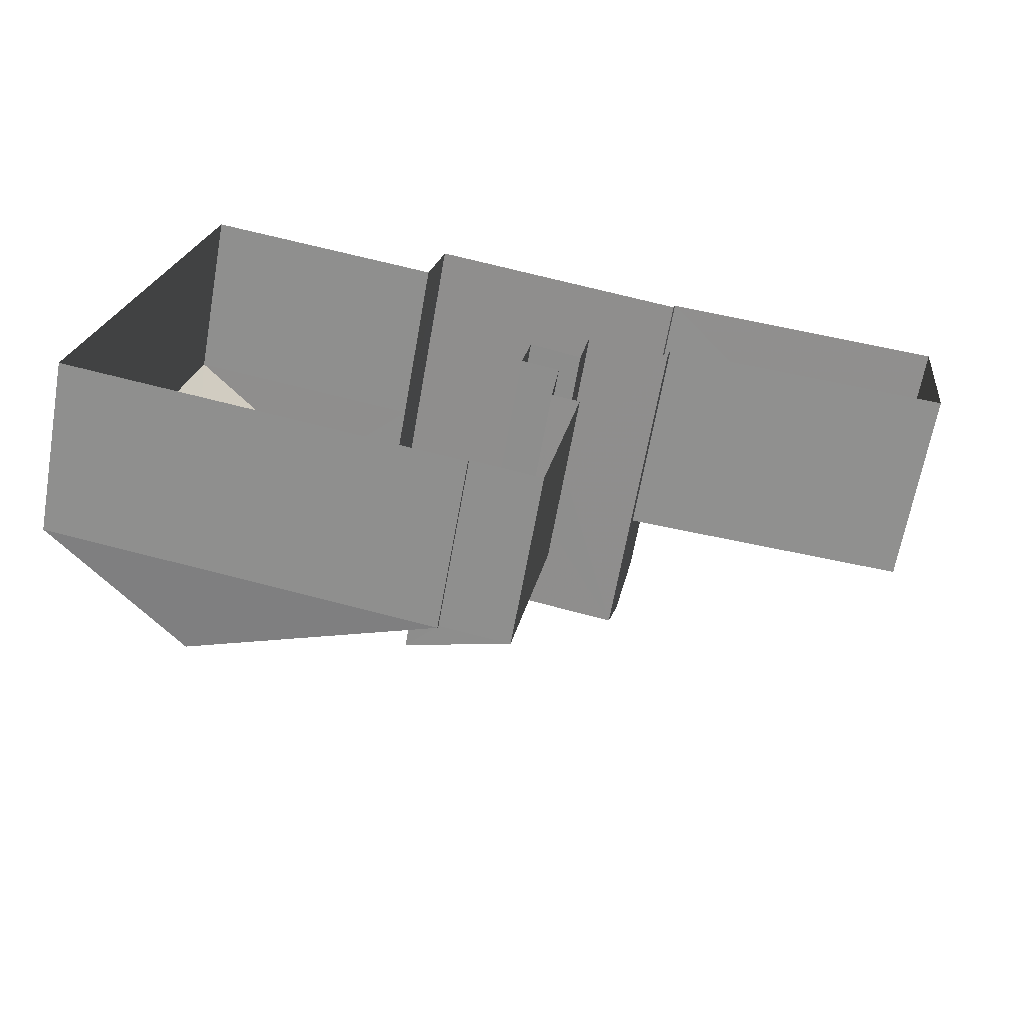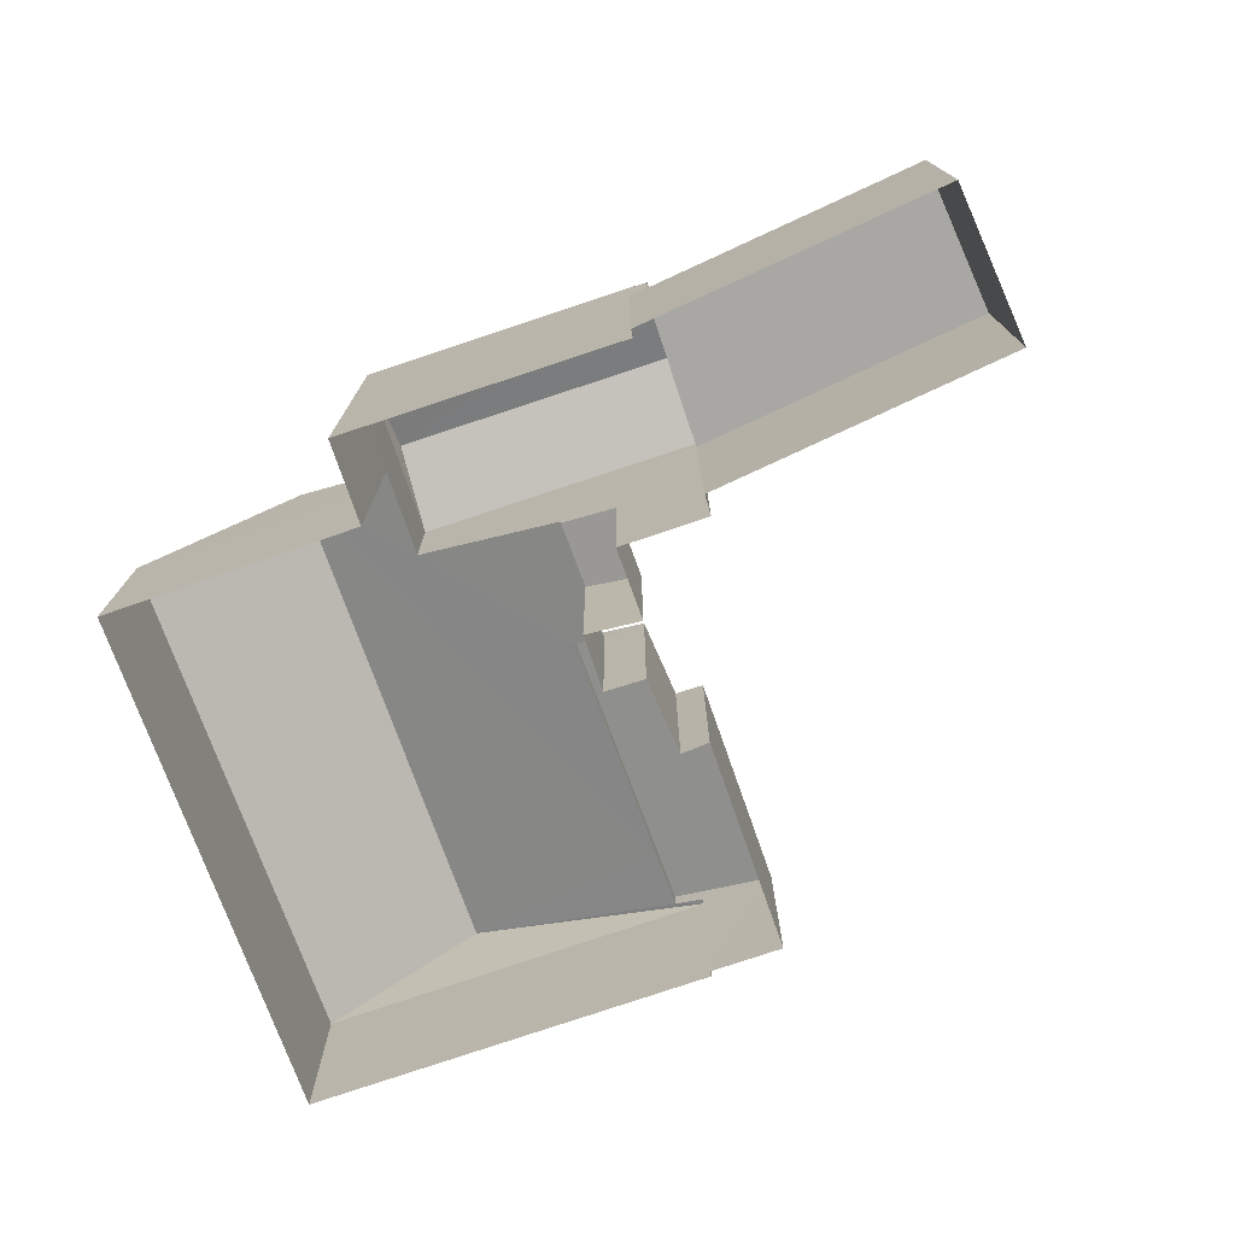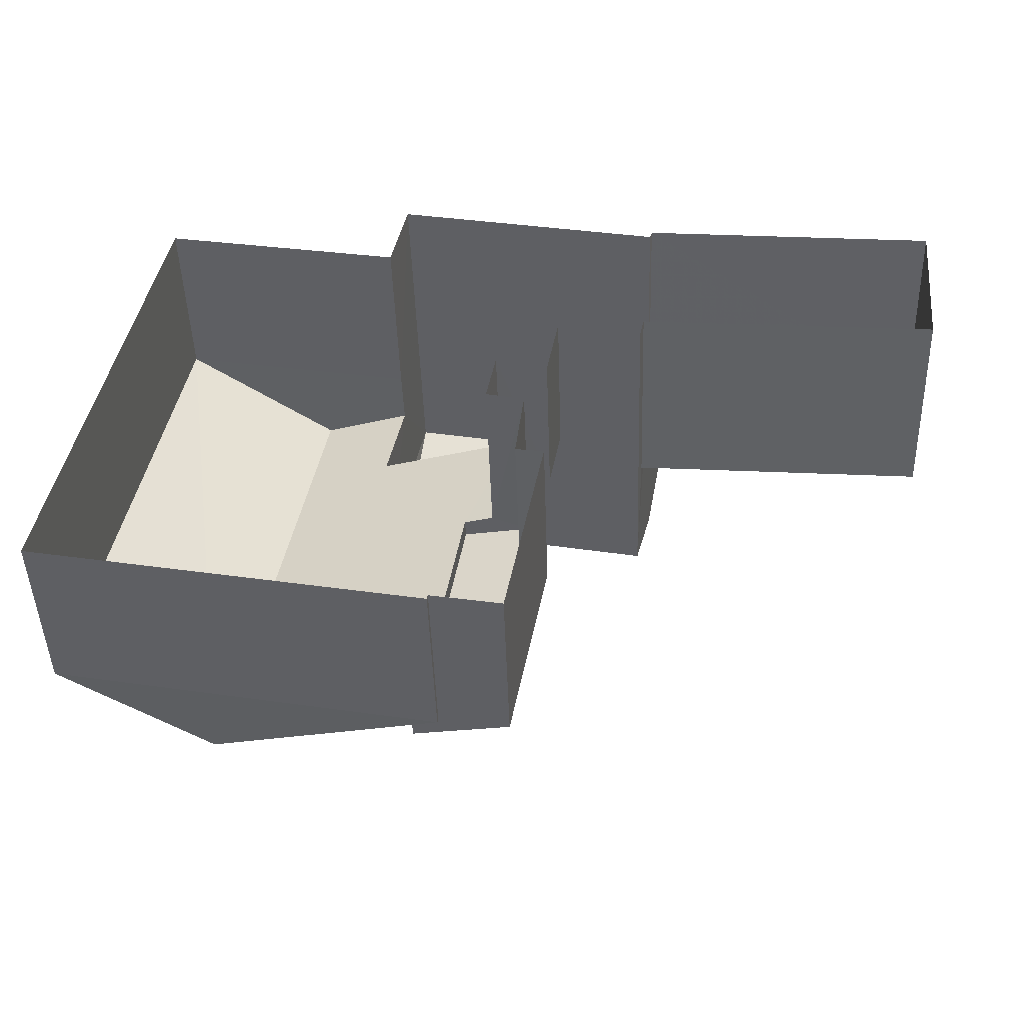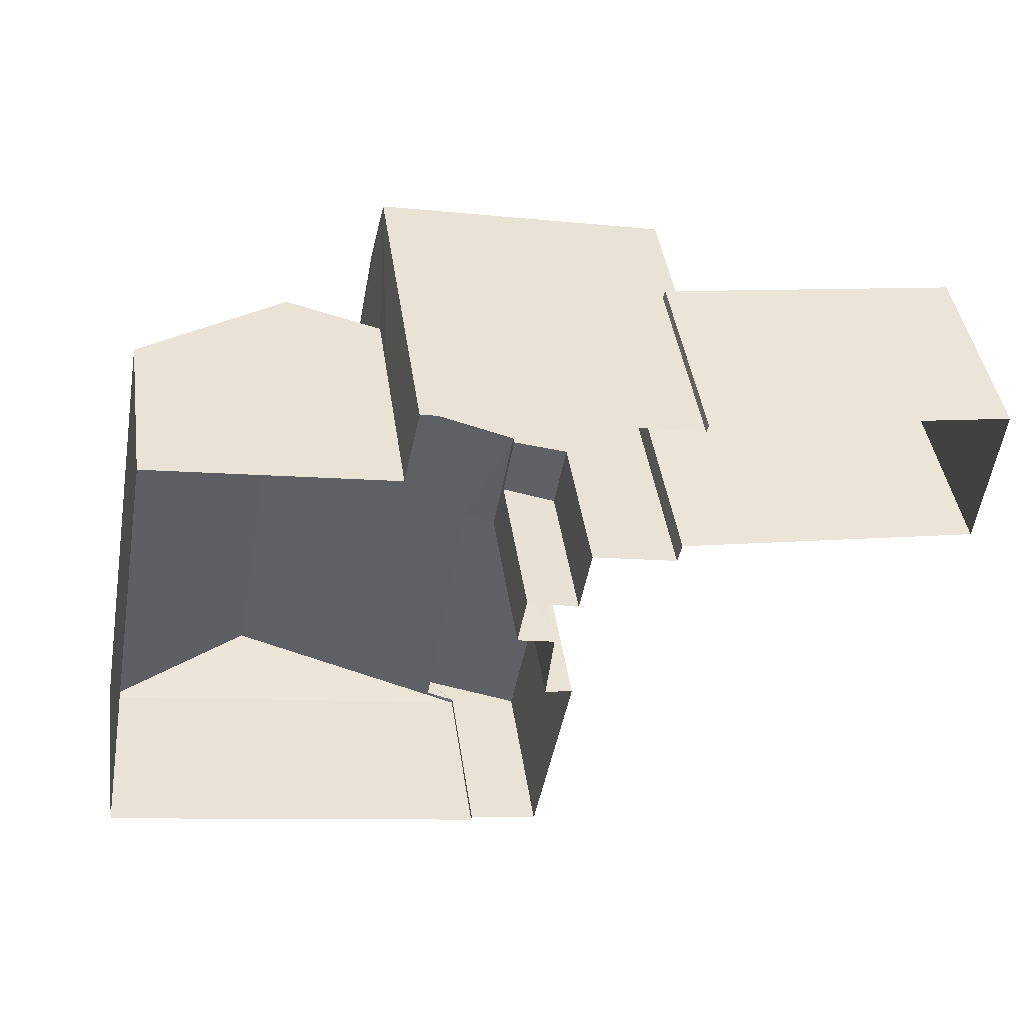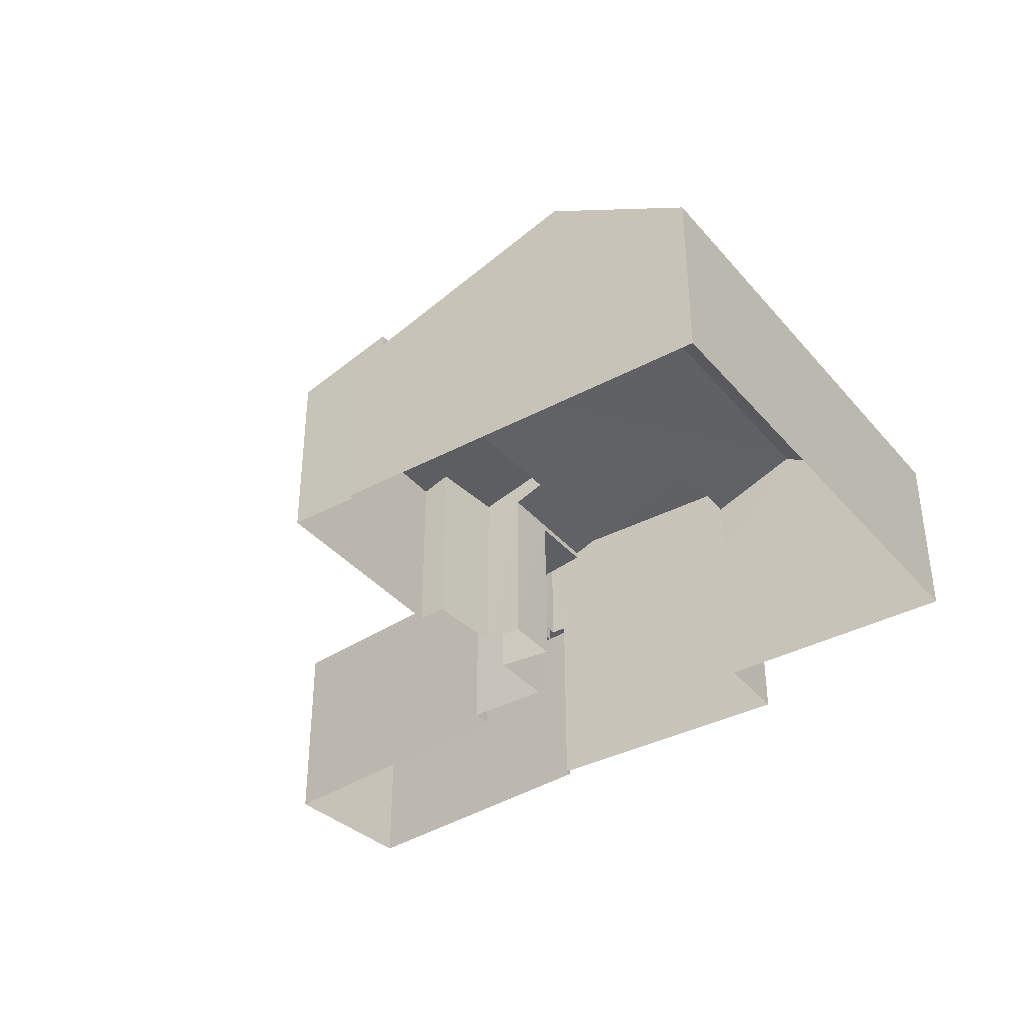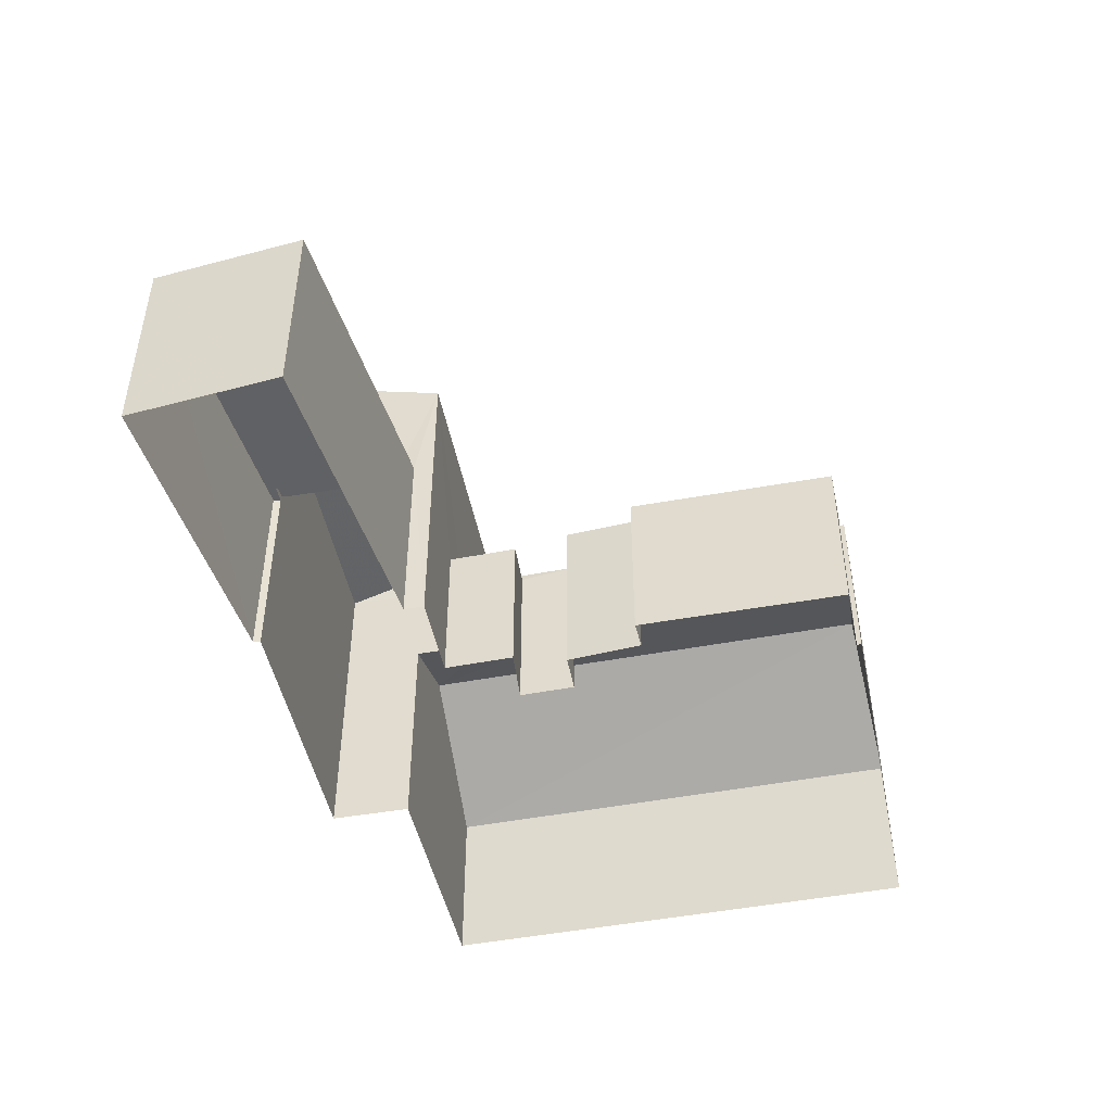
<metadata>
{"format":"obj","ext":"obj","renderer":"f3d","projection":"perspective","resolution":1024,"background":"white","views":[{"elev":-65.3,"azim":169.9,"up":"+Y"},{"elev":-74.6,"azim":-150.0,"up":"+Z"},{"elev":-46.2,"azim":-178.1,"up":"+Y"},{"elev":43.6,"azim":171.7,"up":"+Y"},{"elev":-37.3,"azim":45.6,"up":"+Z"},{"elev":-46.8,"azim":-67.4,"up":"+Z"}]}
</metadata>
<code>
v -8.853e+04 -9.983e+04 3.866
v -8.853e+04 -9.983e+04 3.866
v -8.853e+04 -9.982e+04 3.866
v -8.853e+04 -9.982e+04 3.866
v -8.853e+04 -9.982e+04 3.866
v -8.853e+04 -9.982e+04 3.866
v -8.853e+04 -9.983e+04 3.866
v -8.854e+04 -9.982e+04 3.865
v -8.853e+04 -9.981e+04 3.865
v -8.853e+04 -9.982e+04 3.865
v -8.854e+04 -9.982e+04 3.866
v -8.854e+04 -9.982e+04 3.865
v -8.854e+04 -9.982e+04 3.866
v -8.854e+04 -9.982e+04 3.865
v -8.854e+04 -9.982e+04 3.866
v -8.854e+04 -9.982e+04 3.866
v -8.854e+04 -9.982e+04 3.866
v -8.853e+04 -9.982e+04 3.866
v -8.854e+04 -9.982e+04 3.866
v -8.853e+04 -9.982e+04 3.866
v -8.853e+04 -9.982e+04 9.935
v -8.853e+04 -9.982e+04 9.501
v -8.853e+04 -9.981e+04 9.5
v -8.854e+04 -9.982e+04 9.935
v -8.853e+04 -9.982e+04 6.85
v -8.853e+04 -9.982e+04 8.431
v -8.853e+04 -9.982e+04 6.851
v -8.854e+04 -9.982e+04 6.566
v -8.854e+04 -9.982e+04 6.566
v -8.853e+04 -9.982e+04 6.742
v -8.853e+04 -9.982e+04 6.742
v -8.854e+04 -9.982e+04 9.5
v -8.853e+04 -9.982e+04 6.851
v -8.853e+04 -9.982e+04 6.851
v -8.853e+04 -9.982e+04 7.053
v -8.853e+04 -9.982e+04 7.834
v -8.853e+04 -9.982e+04 8.43
v -8.853e+04 -9.982e+04 7.82
v -8.853e+04 -9.982e+04 7.037
v -8.853e+04 -9.983e+04 6.866
v -8.853e+04 -9.983e+04 6.851
v -8.853e+04 -9.983e+04 6.851
v -8.853e+04 -9.983e+04 7.032
v -8.854e+04 -9.982e+04 9.501
v -8.854e+04 -9.982e+04 7.445
v -8.854e+04 -9.982e+04 7.445
v -8.854e+04 -9.982e+04 7.445
v -8.854e+04 -9.982e+04 7.445
v -8.854e+04 -9.982e+04 7.446
v -8.854e+04 -9.982e+04 7.446
v -8.854e+04 -9.982e+04 7.445
v -8.854e+04 -9.982e+04 7.445
v -8.854e+04 -9.982e+04 7.445
v -8.854e+04 -9.982e+04 7.445
v -8.854e+04 -9.982e+04 7.445
v -8.854e+04 -9.982e+04 7.195
v -8.854e+04 -9.982e+04 7.195
v -8.854e+04 -9.982e+04 7.195
v -8.854e+04 -9.982e+04 7.195
v -8.854e+04 -9.982e+04 7.196
v -8.854e+04 -9.982e+04 6.843
v -8.853e+04 -9.983e+04 6.843
v -8.853e+04 -9.982e+04 6.987
v -8.853e+04 -9.982e+04 7.014
v -8.853e+04 -9.982e+04 7.371
v -8.853e+04 -9.983e+04 7.344
v -8.853e+04 -9.982e+04 6.85
f 1 2 3
f 4 3 5
f 6 2 7
f 8 9 10
f 10 4 5
f 11 12 8
f 6 7 13
f 12 14 8
f 15 16 17
f 11 8 15
f 16 18 19
f 20 5 6
f 18 10 5
f 3 2 5
f 5 2 6
f 8 10 16
f 8 16 15
f 18 16 10
f 21 22 23
f 21 24 22
f 25 26 27
f 28 29 30
f 31 28 30
f 24 21 32
f 33 34 35
f 35 36 33
f 37 38 36
f 39 37 36
f 39 36 35
f 40 41 42
f 32 21 23
f 37 39 26
f 26 43 42
f 42 43 40
f 39 43 26
f 22 24 44
f 45 46 47
f 48 49 50
f 48 51 49
f 45 47 52
f 51 53 52
f 54 45 55
f 53 51 48
f 45 53 55
f 45 52 53
f 56 57 58
f 56 58 59
f 57 60 58
f 61 62 63
f 64 63 65
f 65 63 66
f 63 62 66
f 37 26 25
f 27 26 42
f 61 6 13
f 61 63 6
f 54 32 45
f 32 50 44
f 44 49 17
f 17 49 15
f 54 58 60
f 54 60 50
f 50 49 44
f 32 54 50
f 55 56 59
f 55 53 56
f 16 19 29
f 28 16 29
f 50 57 48
f 50 60 57
f 45 32 46
f 8 46 9
f 9 46 23
f 46 32 23
f 52 47 14
f 12 52 14
f 52 12 11
f 51 52 11
f 33 30 34
f 34 30 5
f 33 31 30
f 5 30 18
f 49 51 11
f 15 49 11
f 65 34 64
f 64 34 20
f 65 35 34
f 20 34 5
f 24 32 44
f 25 3 4
f 25 27 3
f 63 20 6
f 63 64 20
f 9 67 10
f 36 38 22
f 23 67 9
f 38 67 23
f 38 23 22
f 8 14 47
f 46 8 47
f 43 66 40
f 2 62 7
f 40 66 41
f 2 41 62
f 41 66 62
f 41 1 42
f 41 2 1
f 43 39 66
f 39 65 66
f 39 35 65
f 18 29 19
f 18 30 29
f 42 1 3
f 27 42 3
f 48 57 56
f 53 48 56
f 16 28 17
f 36 22 33
f 28 31 33
f 17 28 44
f 33 22 44
f 28 33 44
f 10 25 4
f 10 67 25
f 54 55 59
f 58 54 59
f 67 37 25
f 67 38 37
f 61 13 7
f 62 61 7

</code>
